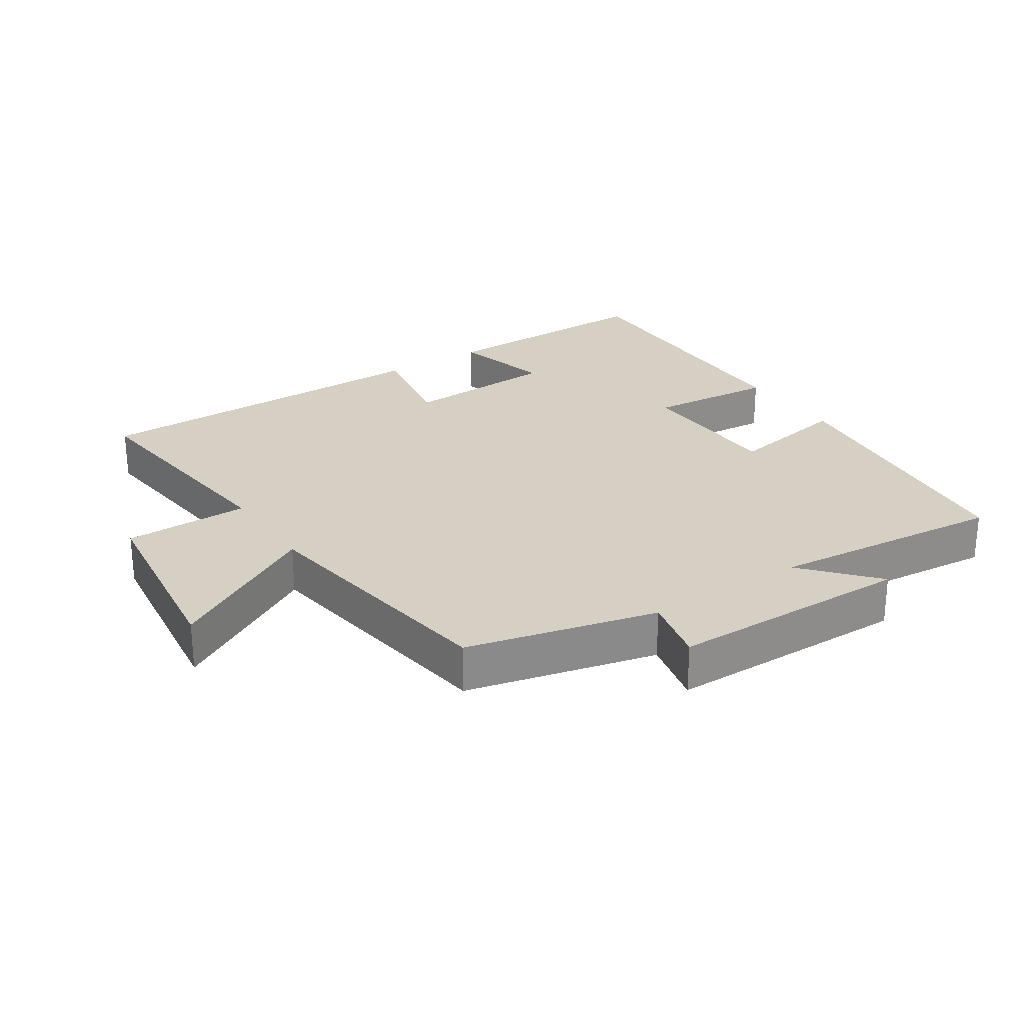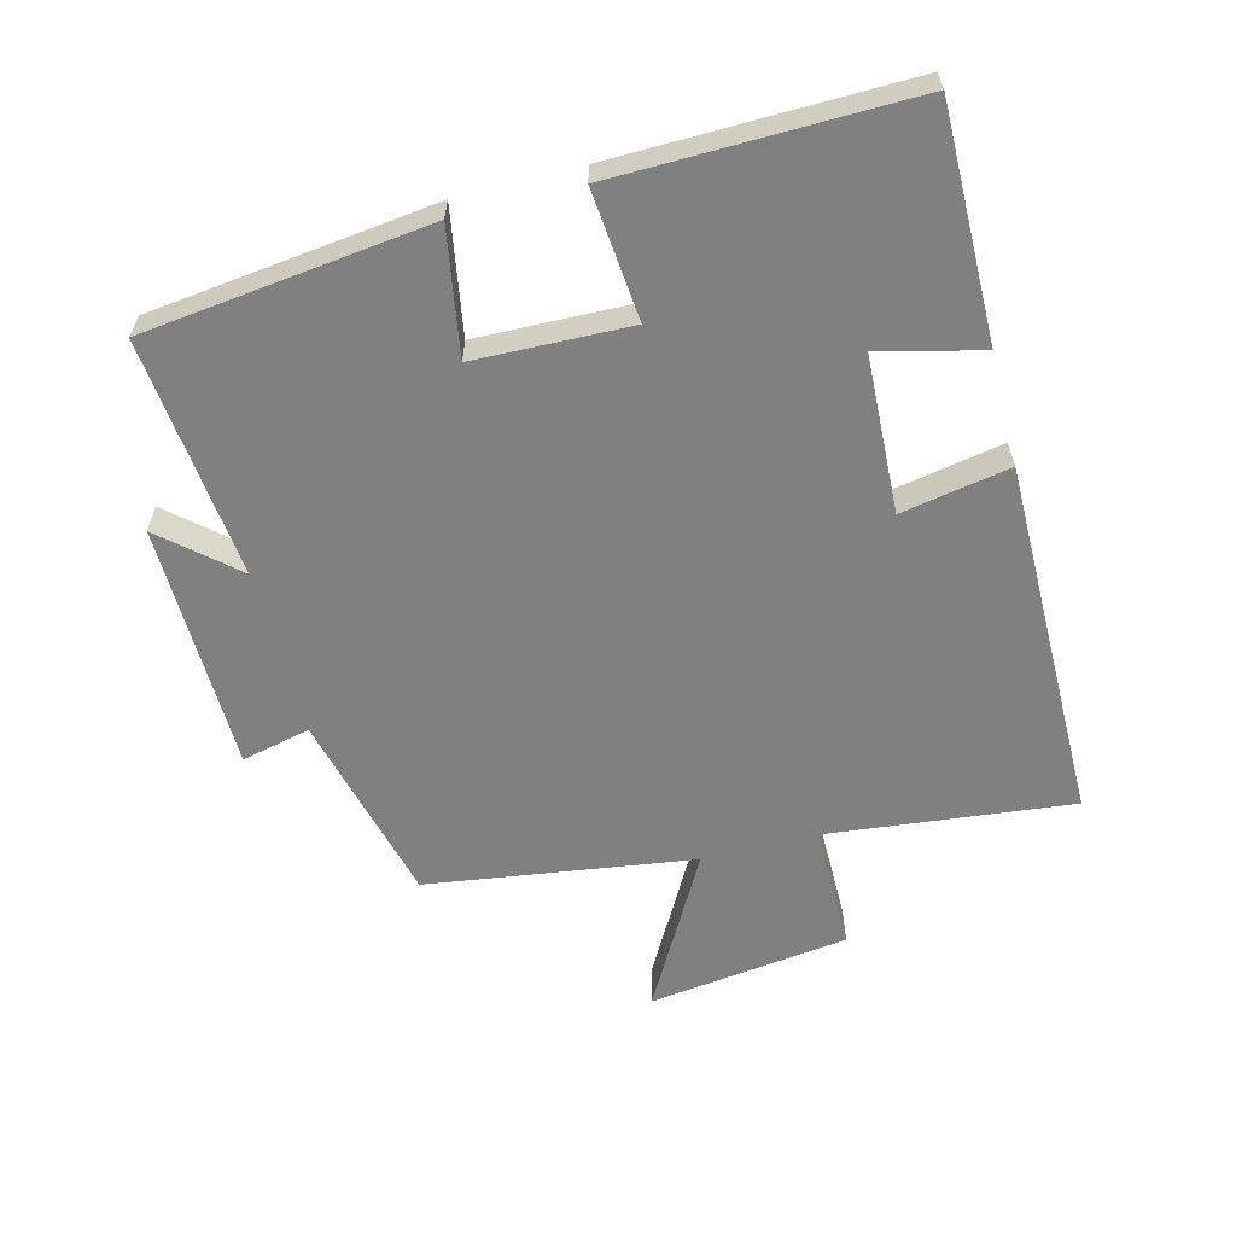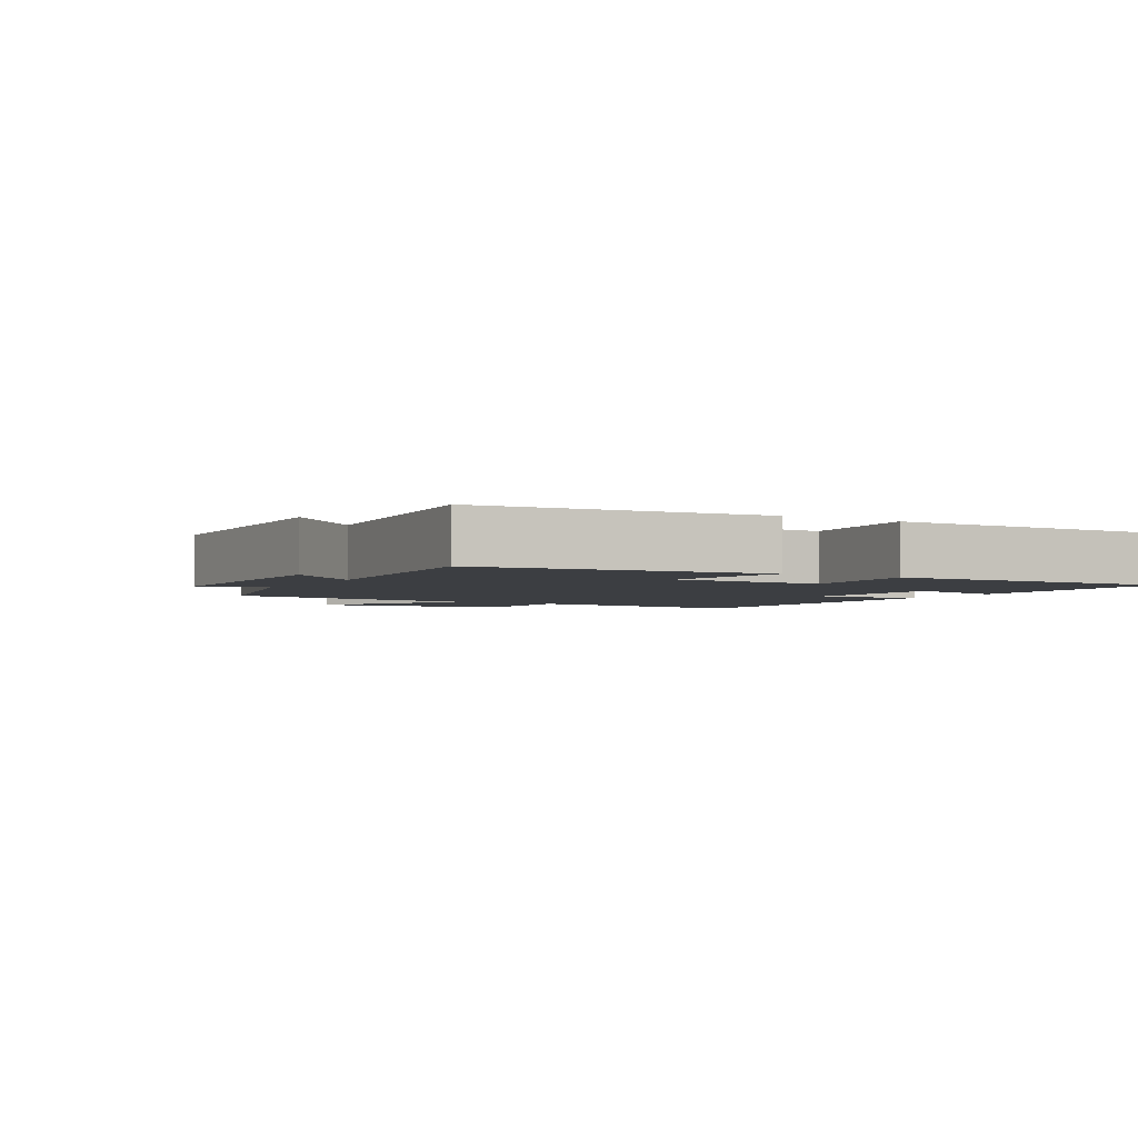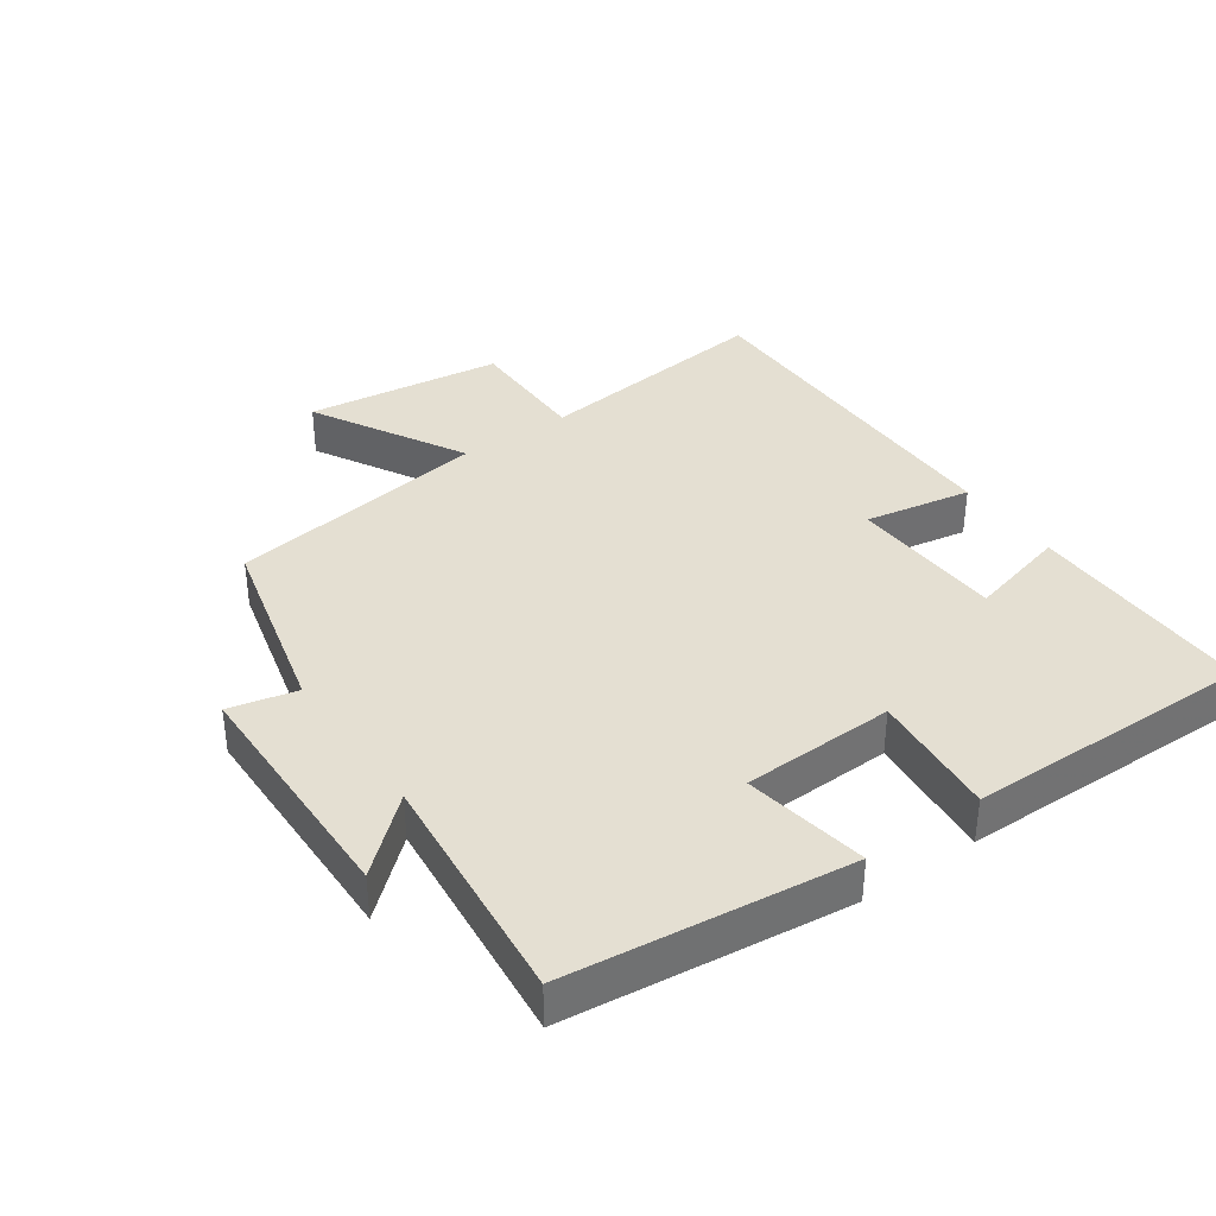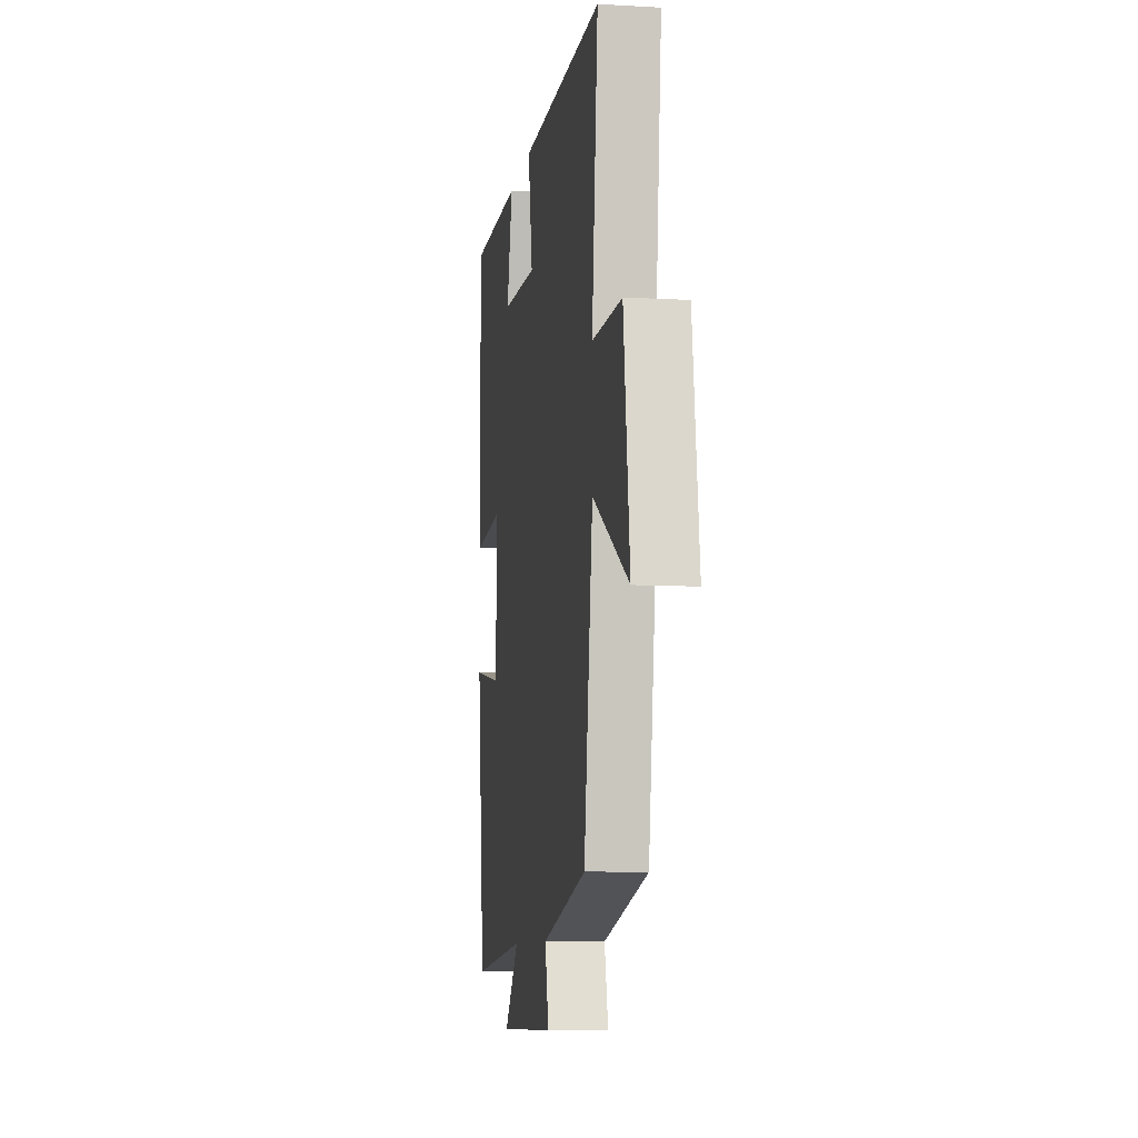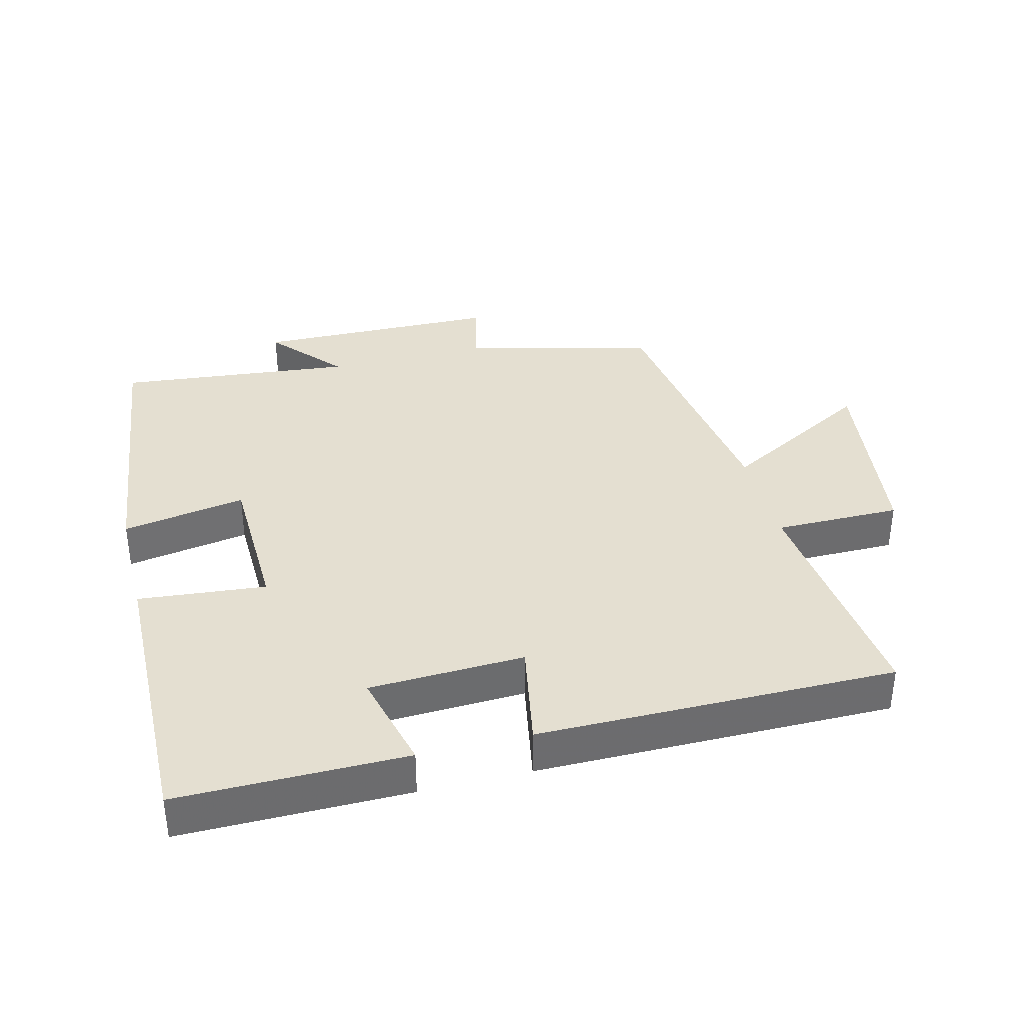
<metadata>
{"format":"obj","ext":"obj","renderer":"f3d","projection":"perspective","resolution":1024,"background":"white","views":[{"elev":26.2,"azim":146.3,"up":"+Y"},{"elev":-60.0,"azim":-75.6,"up":"+Y"},{"elev":-3.0,"azim":-120.4,"up":"+Y"},{"elev":37.1,"azim":-125.2,"up":"+Y"},{"elev":-8.5,"azim":81.2,"up":"+Z"},{"elev":36.6,"azim":-14.2,"up":"+Y"}]}
</metadata>
<code>
v 0.539 0.07 0.501
v 0.5 0.07 0.137
v 0.69 0.07 0.137
v 0.73 0.07 -0.161
v 0.5 0.07 -0.033
v 0.444 0.07 -0.429
v 0.157 0.07 -0.5
v 0.181 0.07 -0.602
v -0.187 0.07 -0.608
v -0.093 0.07 -0.5
v -0.449 0.07 -0.536
v -0.5 0.07 -0.113
v -0.314 0.07 -0.145
v -0.308 0.07 0.085
v -0.5 0.07 0.067
v -0.508 0.07 0.502
v -0.165 0.07 0.5
v -0.203 0.07 0.349
v 0.031 0.07 0.339
v 0.001 0.07 0.5
v 0.539 0 0.501
v 0.5 0 0.137
v 0.69 0 0.137
v 0.73 0 -0.161
v 0.5 0 -0.033
v 0.444 0 -0.429
v 0.157 0 -0.5
v 0.181 0 -0.602
v -0.187 0 -0.608
v -0.093 0 -0.5
v -0.449 0 -0.536
v -0.5 0 -0.113
v -0.314 0 -0.145
v -0.308 0 0.085
v -0.5 0 0.067
v -0.508 0 0.502
v -0.165 0 0.5
v -0.203 0 0.349
v 0.031 0 0.339
v 0.001 0 0.5
f 19 20 1 2
f 18 19 2
f 16 17 18
f 15 16 18
f 14 15 18
f 13 14 18 2
f 10 11 12 13
f 10 13 2 3
f 7 8 9 10
f 5 6 7 10
f 5 10 3
f 3 4 5
f 22 21 40 39
f 22 39 38
f 38 37 36
f 38 36 35
f 38 35 34
f 22 38 34 33
f 33 32 31 30
f 23 22 33 30
f 30 29 28 27
f 30 27 26 25
f 23 30 25
f 25 24 23
f 1 21 22 2
f 2 22 23 3
f 3 23 24 4
f 4 24 25 5
f 5 25 26 6
f 6 26 27 7
f 7 27 28 8
f 8 28 29 9
f 9 29 30 10
f 10 30 31 11
f 11 31 32 12
f 12 32 33 13
f 13 33 34 14
f 14 34 35 15
f 15 35 36 16
f 16 36 37 17
f 17 37 38 18
f 18 38 39 19
f 19 39 40 20
f 20 40 21 1

</code>
